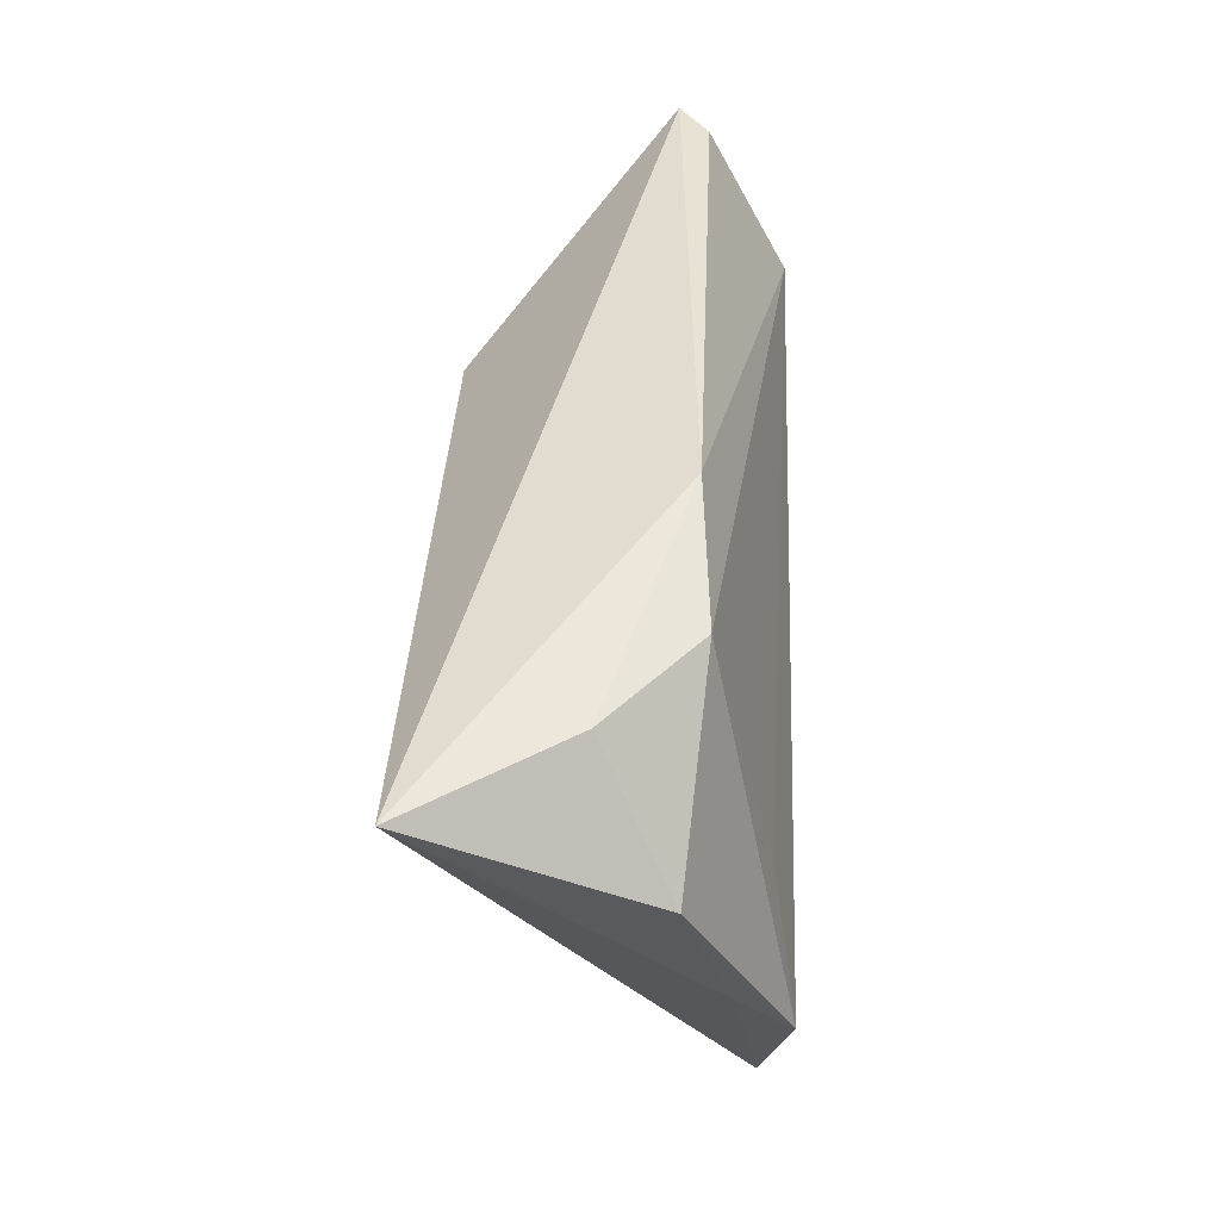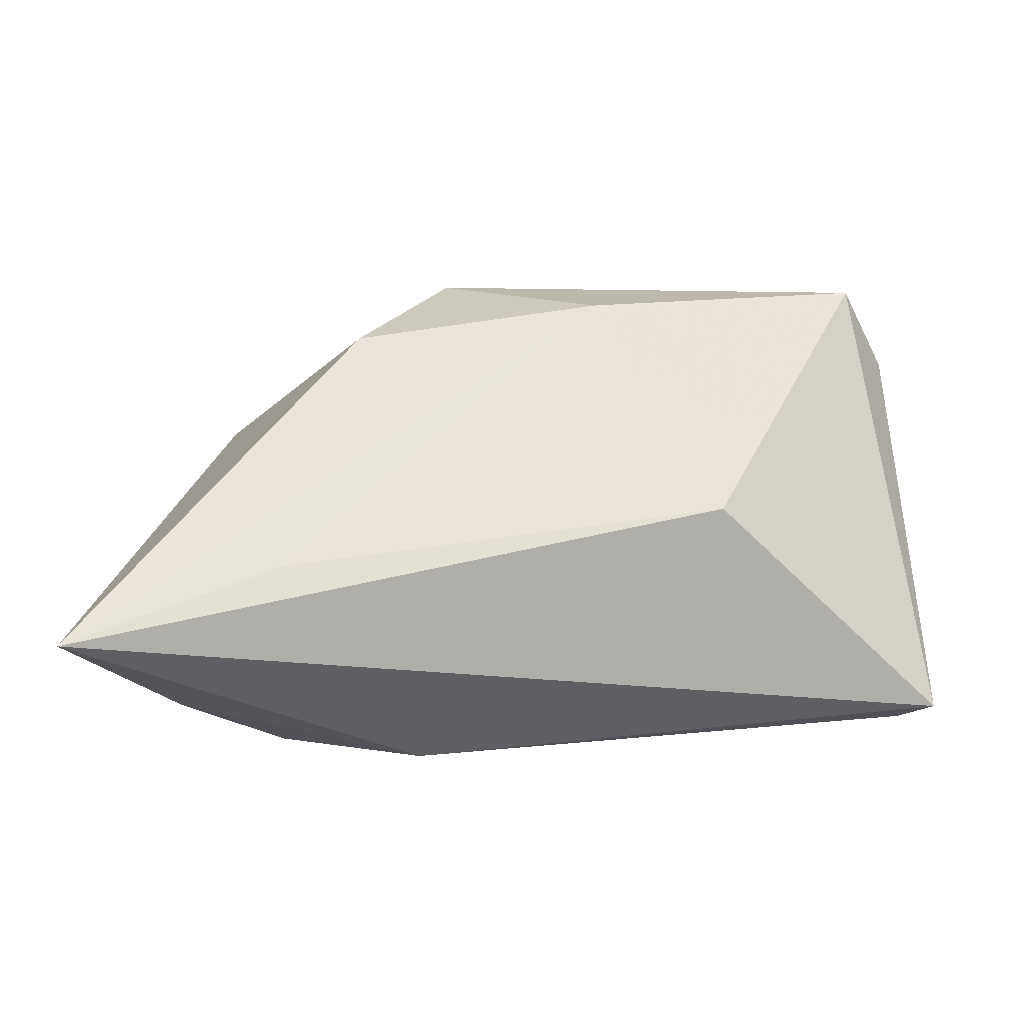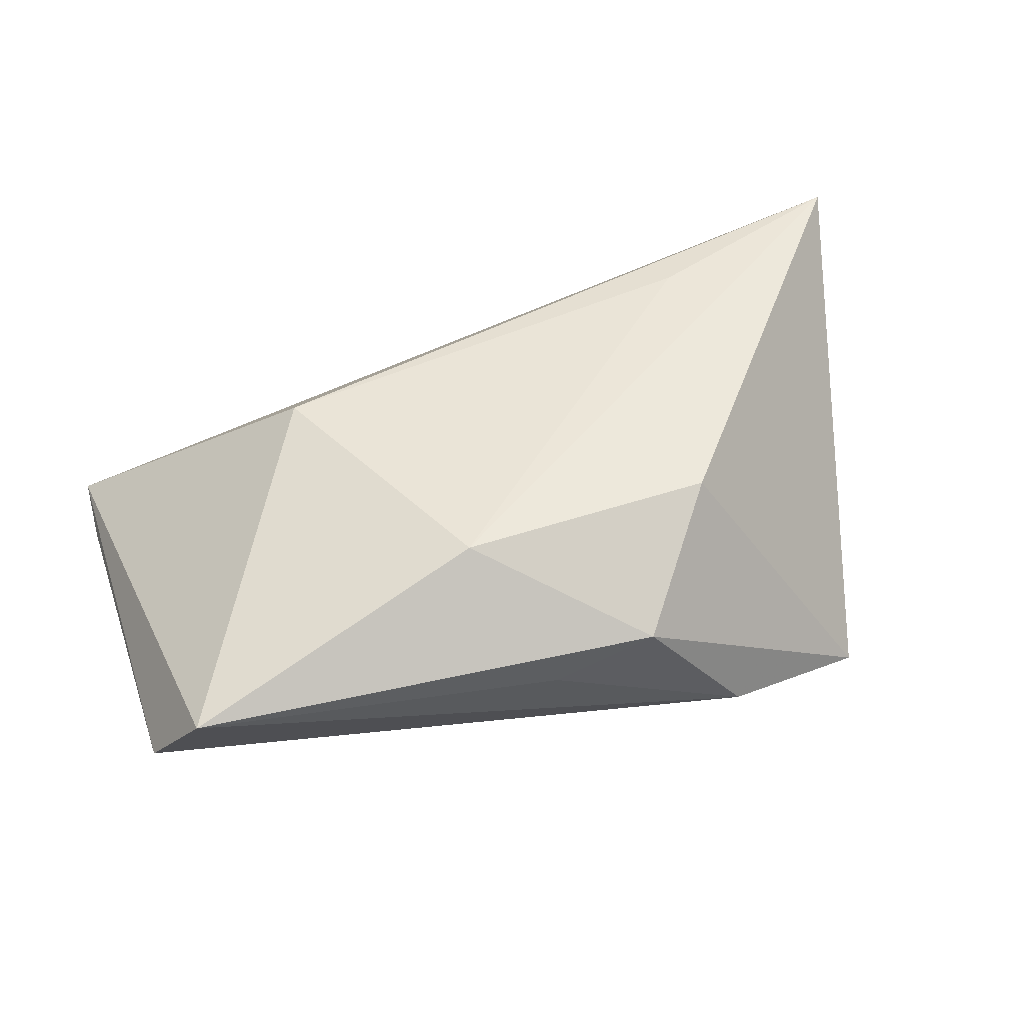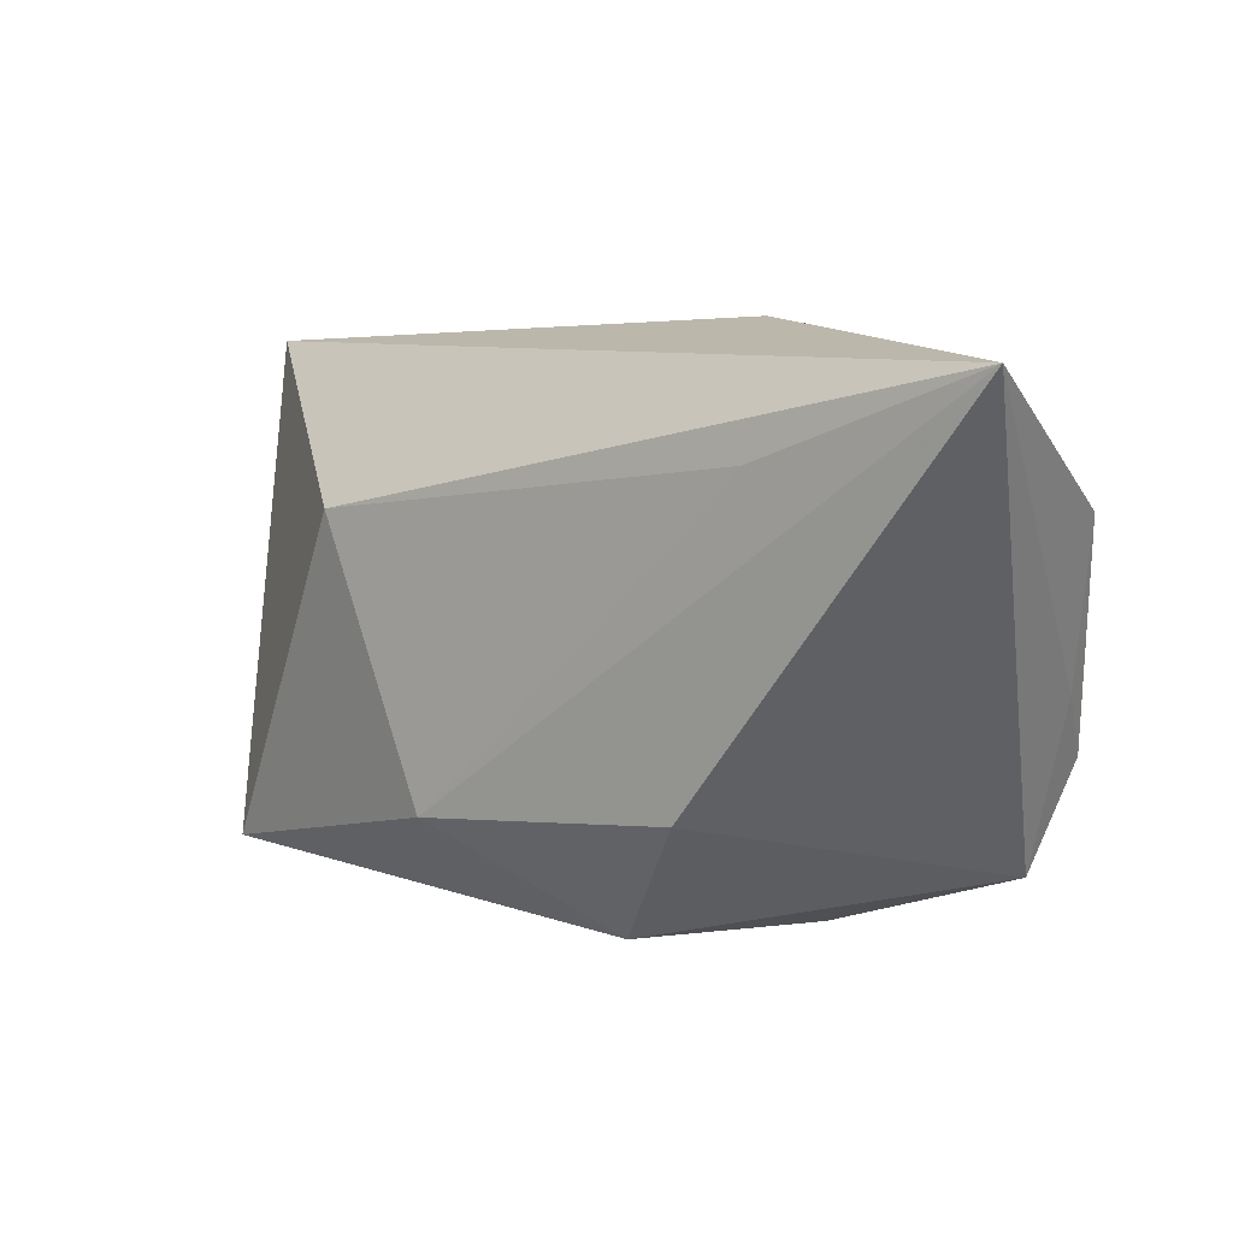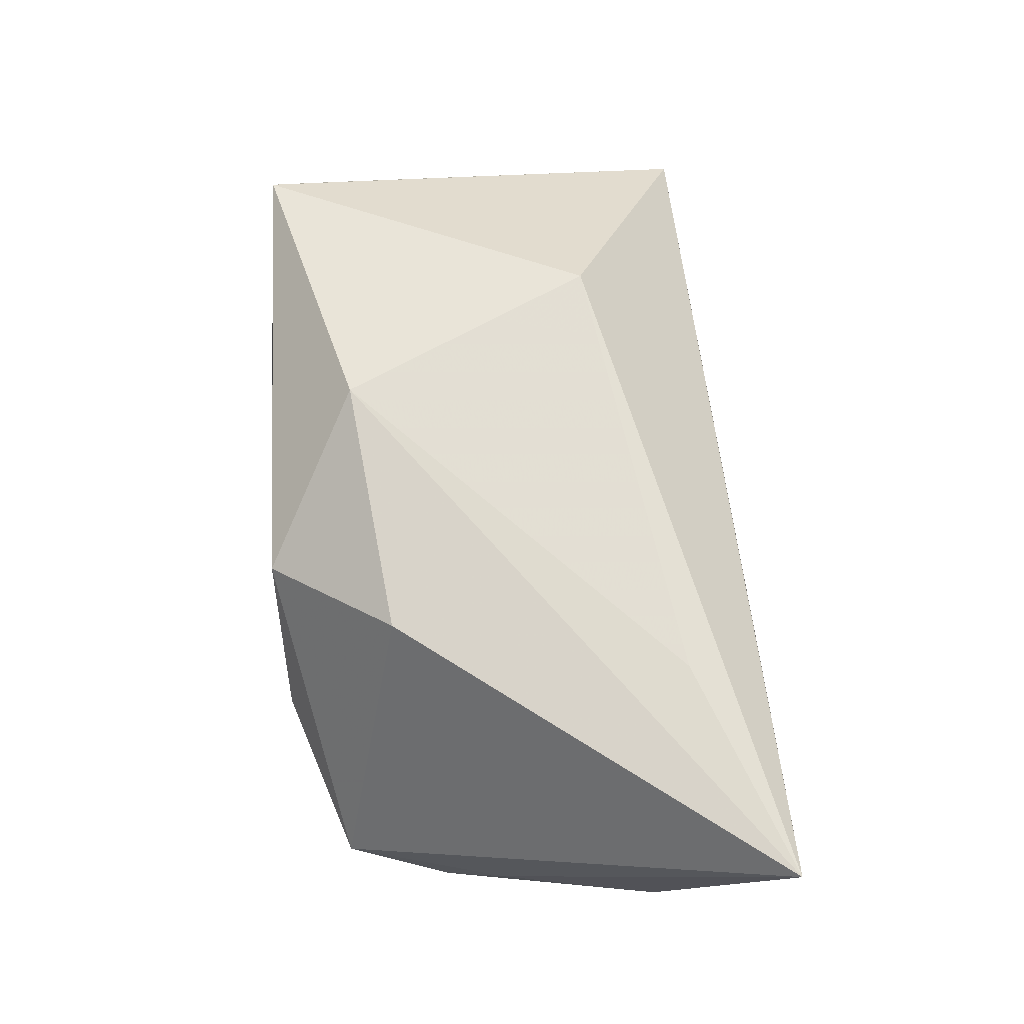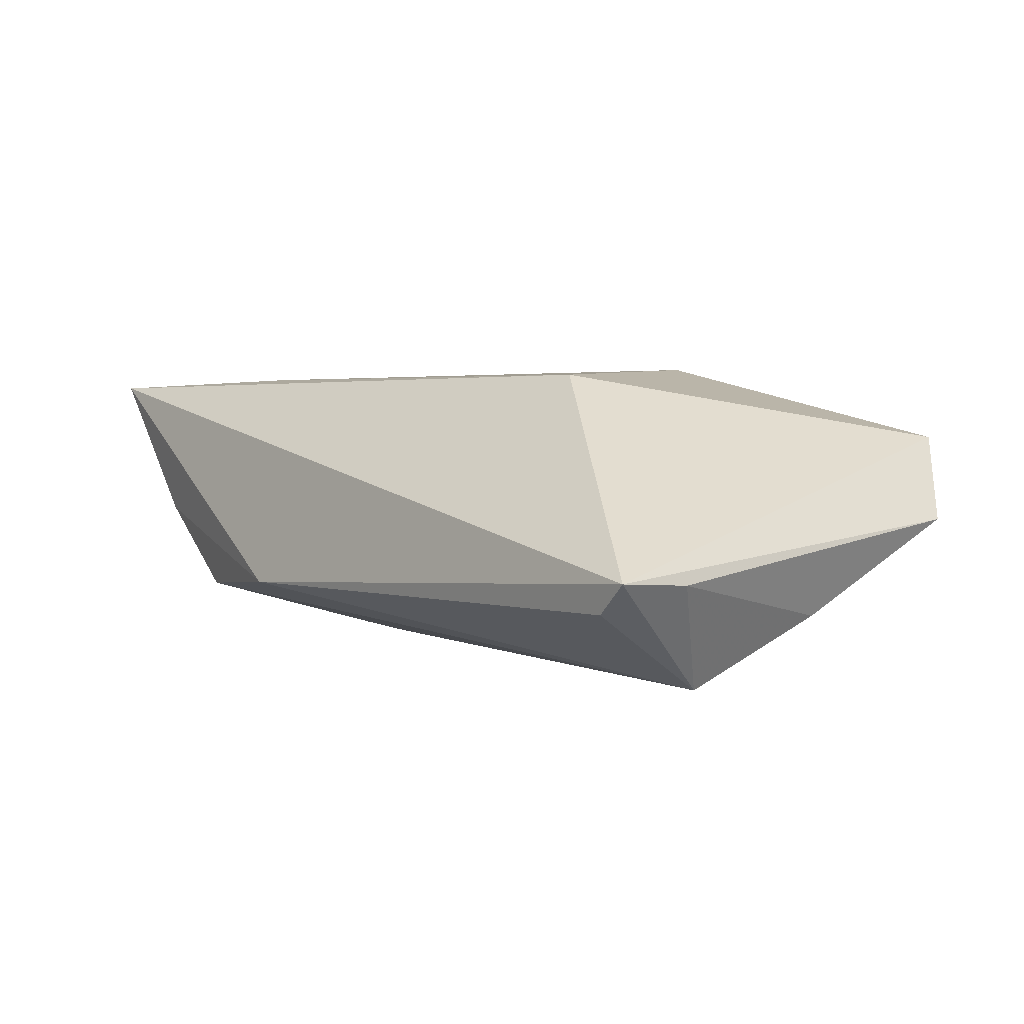
<metadata>
{"format":"obj","ext":"obj","renderer":"f3d","projection":"perspective","resolution":1024,"background":"white","views":[{"elev":45.4,"azim":91.5,"up":"+Y"},{"elev":56.8,"azim":178.6,"up":"+Z"},{"elev":49.5,"azim":-16.8,"up":"+Z"},{"elev":9.2,"azim":37.0,"up":"+Y"},{"elev":70.2,"azim":85.1,"up":"+Z"},{"elev":0.9,"azim":-127.5,"up":"+Z"}]}
</metadata>
<code>
v 0.01323 0.0313 -0.009109
v -0.0554 0.02683 -0.006678
v 0.04162 -0.02693 -0.01642
v 0.02891 0.01851 0.01877
v -0.02645 0.01044 0.01734
v -0.01139 -0.02118 0.01977
v -0.05102 -0.006462 -0.01167
v -0.05553 0.01772 -0.00711
v 0.05579 0.02898 0.01833
v 0.008718 -0.03339 0.009508
v -0.0539 -0.02567 -0.0004071
v -0.04815 -0.03075 0.009867
v 0.02181 -0.03339 -0.008927
v 0.05237 0.01331 -0.007707
v 0.03536 -0.0003263 -0.0171
v 0.03133 0.0278 -0.01011
v 0.0434 0.02796 0.0004755
v -0.05119 0.02638 -0.0102
v -0.003756 -0.03339 0.005323
v 0.04773 -0.006146 -0.01326
v 0.04555 -0.01395 -0.01973
v -0.04778 0.009457 -0.01973
v 0.02031 -0.01785 0.01779
f 5 9 2
f 2 12 5
f 3 9 23
f 11 7 3
f 11 12 2
f 2 9 1
f 3 7 22
f 22 1 16
f 3 23 10
f 9 5 4
f 6 5 12
f 12 10 6
f 6 10 23
f 6 4 5
f 6 23 9
f 9 4 6
f 20 9 3
f 20 14 9
f 9 14 17
f 17 14 16
f 17 1 9
f 16 1 17
f 2 22 8
f 8 22 7
f 8 11 2
f 7 11 8
f 13 11 3
f 12 11 13
f 3 10 13
f 2 1 18
f 18 22 2
f 1 22 18
f 15 22 16
f 19 10 12
f 12 13 19
f 19 13 10
f 21 20 3
f 3 22 21
f 22 15 21
f 14 20 21
f 16 14 21
f 21 15 16

</code>
